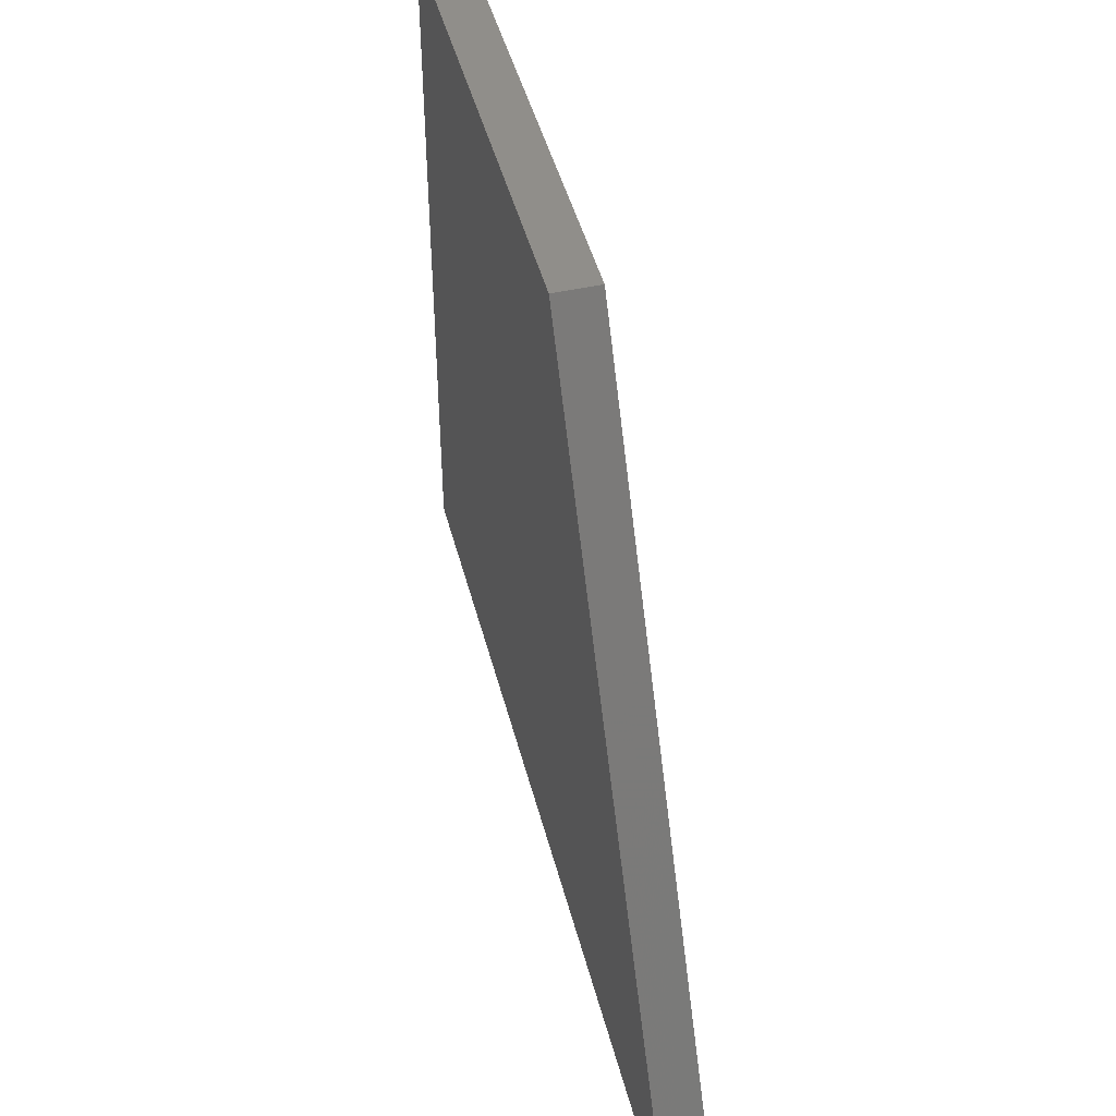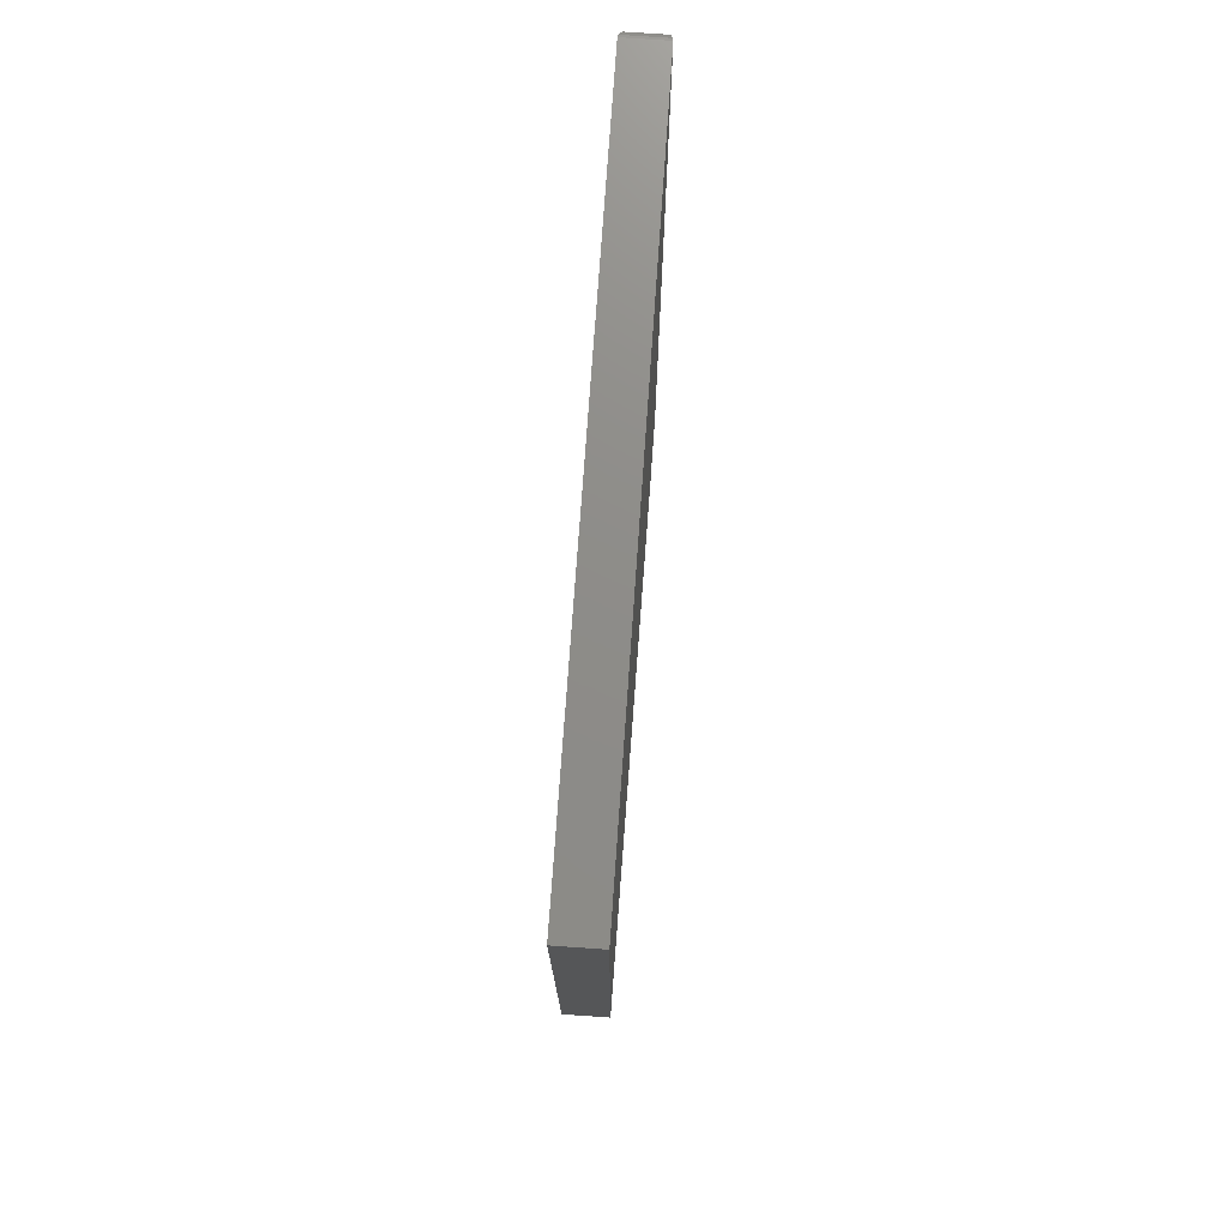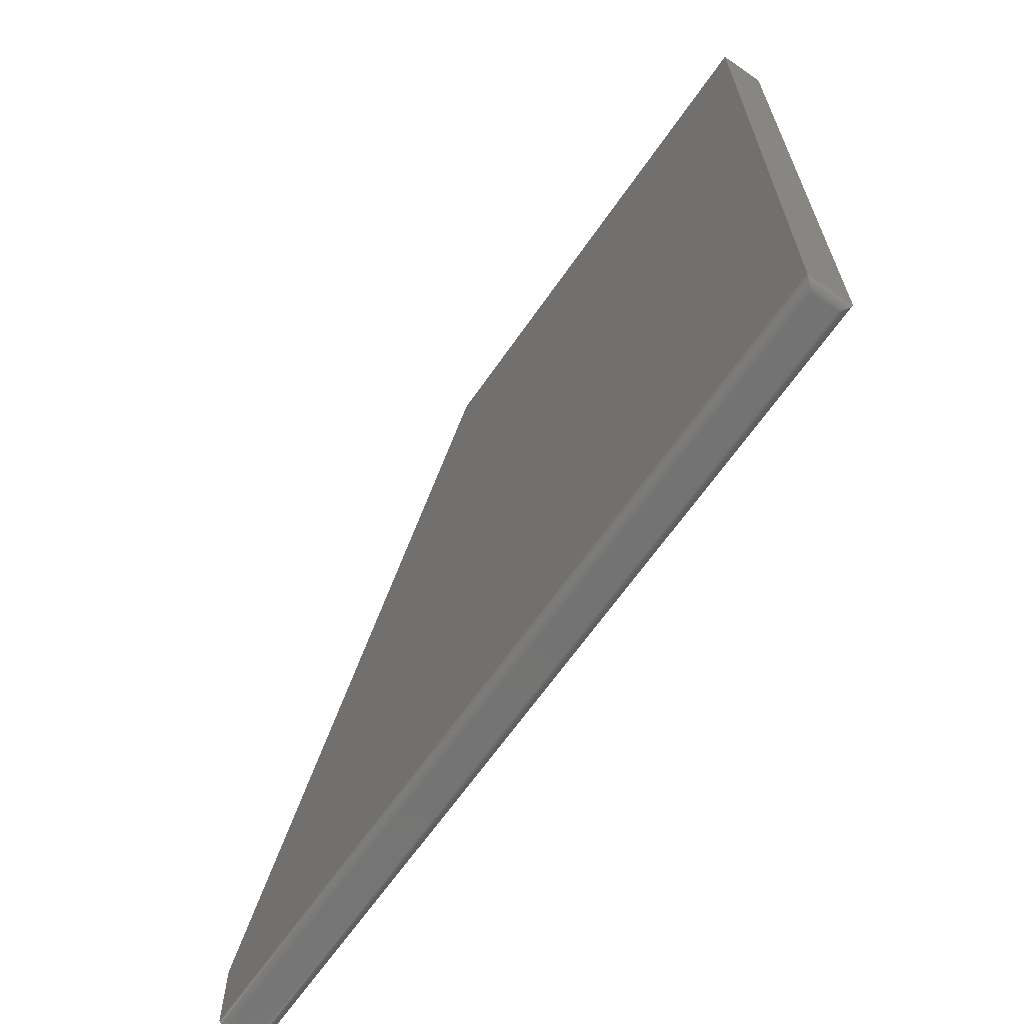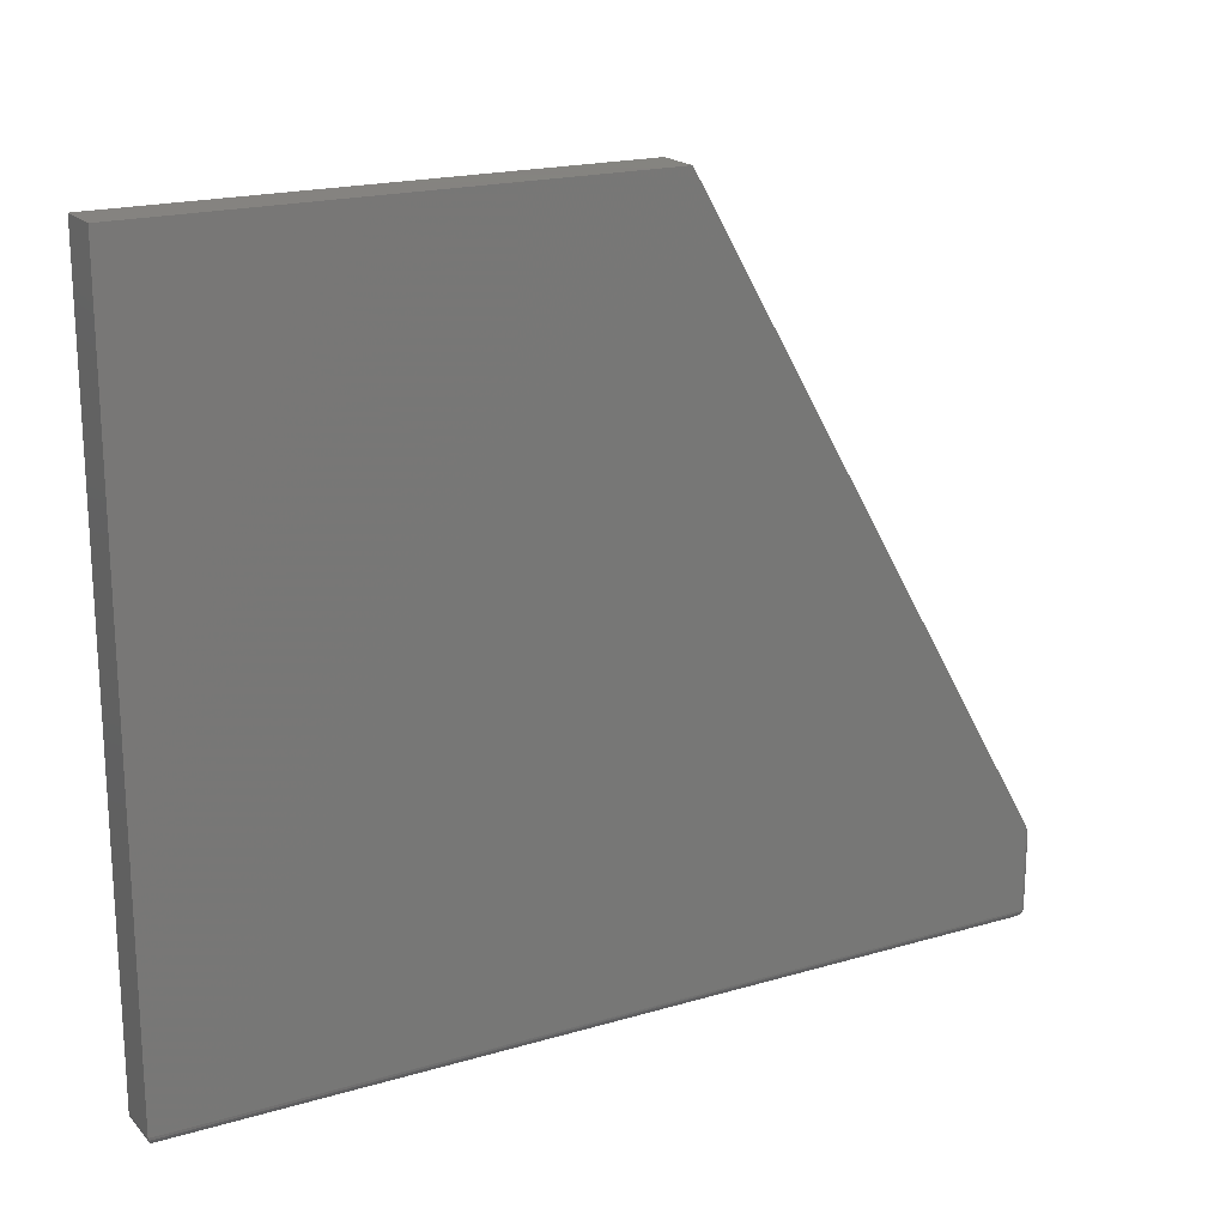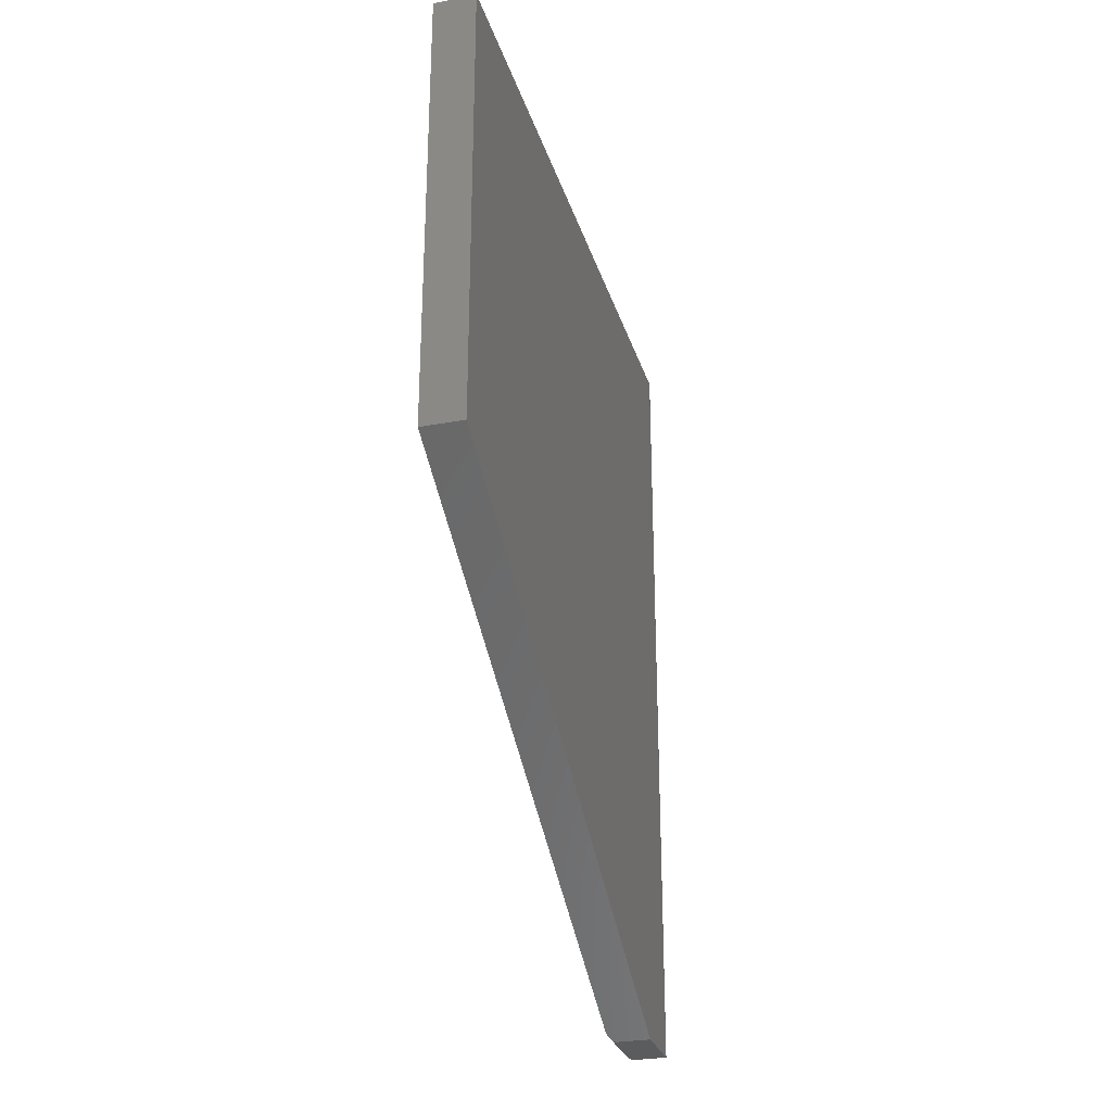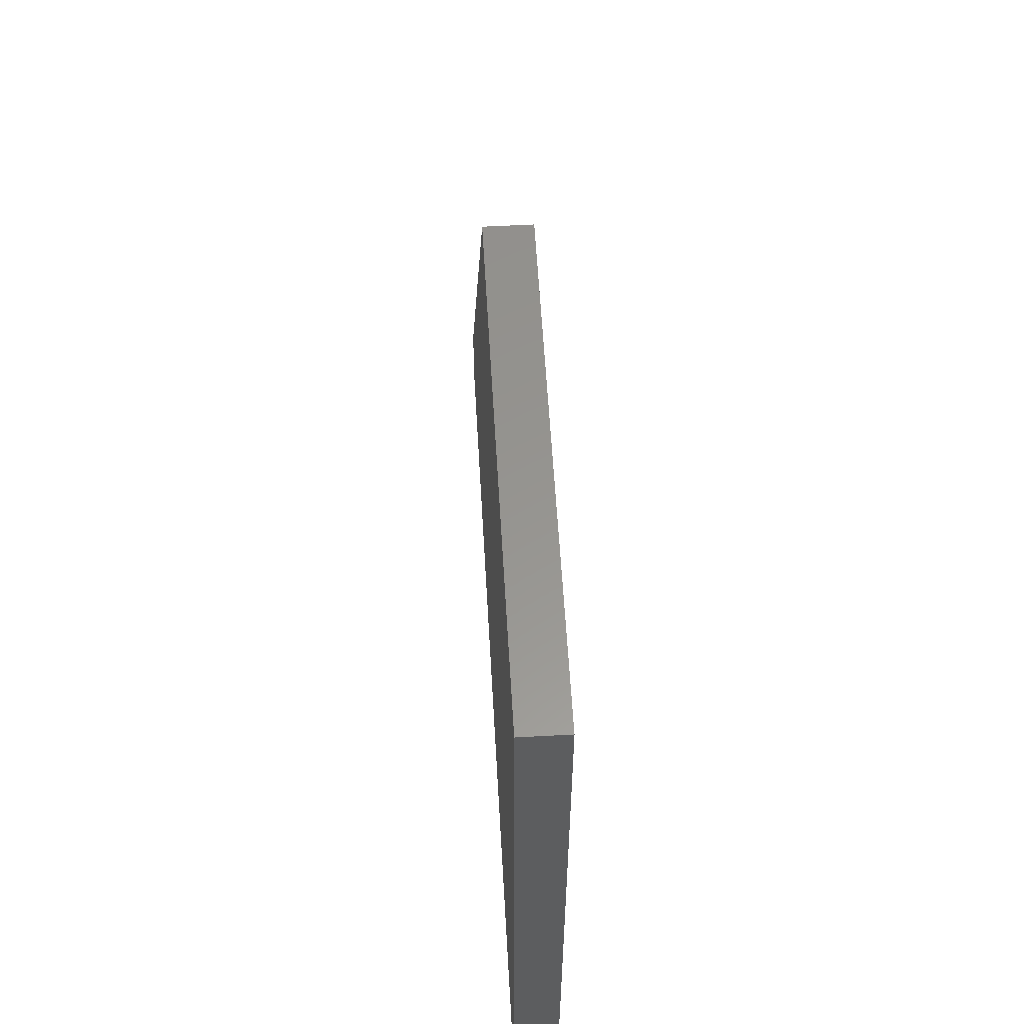
<metadata>
{"format":"stl","ext":"stl","renderer":"f3d","projection":"perspective","resolution":1024,"background":"white","views":[{"elev":46.9,"azim":-14.4,"up":"+Z"},{"elev":74.6,"azim":4.0,"up":"+Y"},{"elev":-65.4,"azim":145.2,"up":"+Z"},{"elev":19.2,"azim":-119.0,"up":"+Z"},{"elev":-28.3,"azim":15.7,"up":"+Y"},{"elev":57.6,"azim":176.8,"up":"+Z"}]}
</metadata>
<code>
# stl→obj: 95 verts, 186 faces
v 0.006567 0.7434 9.925e-05
v 0.004661 0.006817 0.0007334
v 0.004823 0.007812 0.0005947
v 0.007812 0.7422 -4.545e-17
v 0.006288 0.007812 0.0001501
v 0.007812 0.007812 -2.255e-17
v 0.0003152 0.7497 0.005616
v 0.001405 0.7486 0.003342
v 0.0005947 0.007812 0.004823
v 0.001317 0.007812 0.003472
v 0.003156 0.7468 0.001539
v 0.004218 0.7458 0.0008761
v 0.005364 0.7446 0.0003935
v 0.003472 0.007812 0.001317
v 0 0.007812 0.007812
v 0 0.75 0.007812
v 0.0001501 0.007812 0.006288
v 0.002288 0.007812 0.002288
v 0.00221 0.7478 0.002368
v 0.03484 0.004218 0.0008761
v 0.006817 0.004661 0.0007334
v 0.007812 0.006288 0.0001501
v 0.0325 0.006571 9.925e-05
v 0.03125 0.007812 -4.784e-19
v 0.0337 0.005364 0.0003935
v 0.007812 0.004823 0.0005947
v 0.03591 0.003156 0.001539
v 0.007812 0.003472 0.001317
v 0.007812 0.001317 0.003472
v 0.03875 0.0003152 0.005616
v 0.007812 0.0005947 0.004823
v 0.007812 0.002288 0.002288
v 0.03685 0.00221 0.002368
v 0.03766 0.001405 0.003342
v 0.03906 -2.728e-17 0.007812
v 0.007812 4.784e-19 0.007812
v 0.007812 0.0001501 0.006288
v 0 0.3237 0.6395
v 0 0.75 0.6395
v 0 0.007812 0.08477
v 0.03906 5.986e-17 0.07105
v 0.007812 -1.11e-16 0.07105
v 0.003306 0.001431 0.07357
v 0.005409 0.000379 0.07172
v 0.004312 0.000828 0.07251
v 0.001615 0.003056 0.07642
v 0.002401 0.002178 0.07488
v 0.03906 0.3237 0.6395
v 0.0004717 0.005139 0.08008
v 0.03125 0.7422 -4.545e-17
v 0.0001501 0.006288 0.007812
v 0.0005947 0.004823 0.007812
v 0.001317 0.003472 0.007812
v 0.002288 0.002288 0.007812
v 0.003472 0.001317 0.007812
v 0.004823 0.0005947 0.007812
v 0.006288 0.0001501 0.007812
v 0.006735 0.006735 0.0001501
v 0.00209 0.006318 0.002709
v 0.005059 0.002904 0.002394
v 0.006318 0.00209 0.002709
v 0.0004998 0.006638 0.005327
v 0.005211 0.0009832 0.00505
v 0.006638 0.0004998 0.005327
v 0.0002384 0.006377 0.006545
v 0.0006928 0.004921 0.006404
v 0.001421 0.003576 0.006318
v 0.002394 0.002394 0.006288
v 0.003576 0.001421 0.006318
v 0.004921 0.0006928 0.006404
v 0.006377 0.0002384 0.006545
v 0.005698 0.005698 0.0005947
v 0.003725 0.00588 0.001441
v 0.004743 0.004743 0.001317
v 0.00588 0.003725 0.001441
v 0.002904 0.005059 0.002394
v 0.003906 0.003906 0.002288
v 0.001455 0.005683 0.003802
v 0.00223 0.004385 0.003556
v 0.003219 0.003219 0.003472
v 0.004385 0.00223 0.003556
v 0.005683 0.001455 0.003802
v 0.0009832 0.005211 0.00505
v 0.001729 0.003885 0.00488
v 0.002709 0.002709 0.004823
v 0.003885 0.001729 0.00488
v 0.03906 0.75 0.007812
v 0.03906 0.75 0.6395
v 0.03249 0.7434 9.925e-05
v 0.03766 0.7486 0.003342
v 0.03685 0.7478 0.002368
v 0.03591 0.7468 0.001539
v 0.03484 0.7458 0.0008761
v 0.0337 0.7446 0.0003935
v 0.03875 0.7497 0.005616
f 1 2 3
f 4 5 1
f 4 6 5
f 7 8 9
f 9 8 10
f 11 12 13
f 14 13 3
f 3 13 1
f 2 1 5
f 15 16 17
f 17 16 7
f 17 7 9
f 10 8 18
f 18 8 19
f 18 19 14
f 14 19 11
f 14 11 13
f 20 21 22
f 6 23 22
f 6 24 23
f 22 23 25
f 22 25 20
f 21 20 26
f 26 20 27
f 26 27 28
f 29 30 31
f 28 27 32
f 32 27 33
f 32 33 29
f 29 33 34
f 29 34 30
f 35 36 30
f 30 36 37
f 30 37 31
f 38 39 40
f 40 39 16
f 40 16 15
f 41 42 35
f 35 42 36
f 42 43 44
f 43 45 44
f 46 47 43
f 41 48 38
f 41 38 40
f 41 40 49
f 41 49 46
f 41 46 43
f 41 43 42
f 24 6 50
f 50 6 4
f 40 51 49
f 40 15 51
f 49 51 52
f 49 52 53
f 49 53 46
f 46 53 54
f 46 54 47
f 54 55 47
f 47 55 43
f 43 55 56
f 36 42 57
f 57 42 44
f 57 44 56
f 56 44 45
f 56 45 43
f 6 58 5
f 6 22 58
f 14 59 18
f 60 28 61
f 28 32 61
f 10 62 9
f 63 29 64
f 29 31 64
f 15 17 51
f 51 17 65
f 51 65 52
f 52 65 66
f 52 66 53
f 53 66 67
f 53 67 54
f 54 67 68
f 54 68 55
f 55 68 69
f 55 69 56
f 56 69 70
f 56 70 57
f 57 70 71
f 57 71 36
f 36 71 37
f 2 5 72
f 72 5 58
f 72 58 21
f 21 58 22
f 14 3 73
f 73 3 2
f 73 2 74
f 74 2 72
f 74 72 75
f 75 72 21
f 75 21 28
f 28 21 26
f 59 14 76
f 76 14 73
f 76 73 77
f 77 73 74
f 77 74 60
f 60 74 75
f 60 75 28
f 10 18 78
f 78 18 59
f 78 59 79
f 79 59 76
f 79 76 80
f 80 76 77
f 80 77 81
f 81 77 60
f 81 60 82
f 82 60 61
f 82 61 29
f 29 61 32
f 62 10 83
f 83 10 78
f 83 78 84
f 84 78 79
f 84 79 85
f 85 79 80
f 85 80 86
f 86 80 81
f 86 81 63
f 63 81 82
f 63 82 29
f 17 9 65
f 65 9 62
f 65 62 66
f 66 62 83
f 66 83 67
f 67 83 84
f 67 84 68
f 68 84 85
f 68 85 69
f 69 85 86
f 69 86 70
f 70 86 63
f 70 63 71
f 71 63 64
f 71 64 37
f 37 64 31
f 35 87 41
f 41 87 88
f 41 88 48
f 87 16 88
f 88 16 39
f 50 1 89
f 50 4 1
f 7 90 8
f 90 91 8
f 8 91 19
f 91 92 19
f 19 92 11
f 92 93 11
f 11 93 12
f 93 94 12
f 12 94 13
f 94 89 13
f 13 89 1
f 16 87 7
f 7 87 95
f 7 95 90
f 24 89 23
f 24 50 89
f 89 94 23
f 23 94 25
f 94 93 25
f 25 93 20
f 93 92 20
f 20 92 27
f 92 91 27
f 27 91 33
f 91 90 33
f 33 90 34
f 90 95 34
f 87 35 95
f 95 35 30
f 95 30 34
f 88 39 48
f 48 39 38

</code>
